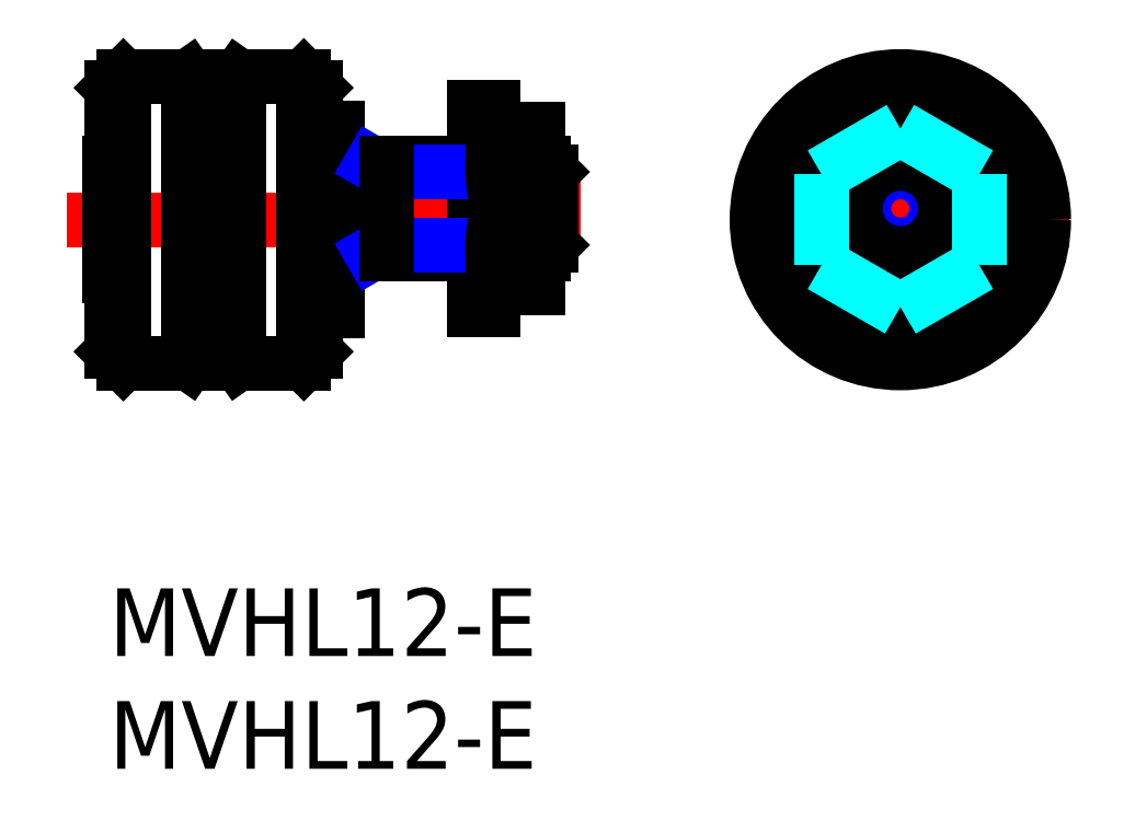
<metadata>
{"format":"dxf","ext":"dxf","renderer":"ezdxf+matplotlib","layout":"modelspace","background":"white","min_lineweight":24,"dpi":150}
</metadata>
<code>
0
SECTION
2
ENTITIES
0
LINE
8
MSM_CENTER
10
8.1
20
16.85
30
0
11
20.87
21
16.85
31
0
0
INSERT
8
MSM_CONTINUOUS
2
*U4
10
0
20
0
30
0
0
INSERT
8
MSM_CONTINUOUS
2
*U5
10
0
20
0
30
0
0
LINE
8
MSM_CENTER
10
-1.886
20
16.35
30
0
11
10.68
21
16.35
31
0
0
LINE
8
MSM_CONTINUOUS
10
0.63
20
10
30
0
11
0.63
21
22.7
31
0
0
LINE
8
MSM_CONTINUOUS
10
8.63
20
10
30
0
11
8.63
21
22.7
31
0
0
LINE
8
MSM_CONTINUOUS
10
0.63
20
22.7
30
0
11
3.513
21
22.7
31
0
0
LINE
8
MSM_CONTINUOUS
10
0.63
20
10
30
0
11
3.513
21
10
31
0
0
LINE
8
MSM_CONTINUOUS
10
5.747
20
10
30
0
11
8.63
21
10
31
0
0
LINE
8
MSM_CONTINUOUS
10
0
20
18.85
30
0
11
0
21
13.85
31
0
0
LINE
8
MSM_CONTINUOUS
10
0
20
18.85
30
0
11
0.13
21
18.85
31
0
0
LINE
8
MSM_CONTINUOUS
10
0
20
13.85
30
0
11
0.13
21
13.85
31
0
0
LINE
8
MSM_CONTINUOUS
10
16.19
20
21.35
30
0
11
16.19
21
12.35
31
0
0
LINE
8
MSM_CONTINUOUS
10
16.99
20
21.35
30
0
11
16.99
21
12.35
31
0
0
LINE
8
MSM_CONTINUOUS
10
16.19
20
21.35
30
0
11
16.99
21
21.35
31
0
0
LINE
8
MSM_CONTINUOUS
10
16.19
20
12.35
30
0
11
16.99
21
12.35
31
0
0
LINE
8
MSM_CONTINUOUS
10
10.1
20
18.85
30
0
11
16.19
21
18.85
31
0
0
LINE
8
MSM_CONTINUOUS
10
10.1
20
14.85
30
0
11
16.19
21
14.85
31
0
0
LINE
8
MSM_CENTER
10
27.59
20
16.35
30
0
11
42.54
21
16.35
31
0
0
LINE
8
MSM_CENTER
10
29.56
20
16.85
30
0
11
40.56
21
16.85
31
0
0
LINE
8
MSM_CONTINUOUS
10
8.63
20
22.7
30
0
11
5.747
21
22.7
31
0
0
LINE
8
MSM_CONTINUOUS
10
0.13
20
22.2
30
0
11
0.63
21
22.7
31
0
0
LINE
8
MSM_CONTINUOUS
10
0.13
20
10.5
30
0
11
0.63
21
10
31
0
0
LINE
8
MSM_CONTINUOUS
10
9.13
20
10.5
30
0
11
8.63
21
10
31
0
0
LINE
8
MSM_CONTINUOUS
10
9.13
20
22.2
30
0
11
8.63
21
22.7
31
0
0
LINE
8
MSM_CONTINUOUS
10
4.63
20
11.6
30
0
11
4.63
21
21.1
31
0
0
LINE
8
MSM_CONTINUOUS
10
9.13
20
20.39
30
0
11
10.1
21
20.39
31
0
0
LINE
8
MSM_CONTINUOUS
10
9.13
20
12.31
30
0
11
10.1
21
12.31
31
0
0
LINE
8
MSM_CONTINUOUS
10
10.1
20
12.31
30
0
11
10.1
21
20.39
31
0
0
LINE
8
MSM_CONTINUOUS
10
9.13
20
10.5
30
0
11
9.13
21
22.2
31
0
0
LINE
8
MSM_CONTINUOUS
10
0.13
20
10.5
30
0
11
0.13
21
22.2
31
0
0
LINE
8
MSM_CENTER
10
35.06
20
8.922
30
0
11
35.06
21
23.78
31
0
0
LINE
8
MSM_CONTINUOUS
10
10.1
20
18.37
30
0
11
9.13
21
18.37
31
0
0
LINE
8
MSM_CONTINUOUS
10
10.1
20
14.33
30
0
11
9.13
21
14.33
31
0
0
CIRCLE
8
MSM_CONTINUOUS
10
35.06
20
16.35
30
0
40
6.35
0
LINE
8
MSM_CONTINUOUS
10
35.14
20
12.35
30
0
11
35.06
21
12.31
31
0
0
LINE
8
MSM_CONTINUOUS
10
35.06
20
12.31
30
0
11
34.99
21
12.35
31
0
0
LINE
8
MSM_CONTINUOUS
10
18.99
20
18.85
30
0
11
19.22
21
18.85
31
0
0
LINE
8
MSM_NARROW
10
12.3
20
18.47
30
0
11
16.19
21
18.47
31
0
0
LINE
8
MSM_NARROW
10
18.99
20
18.47
30
0
11
19.6
21
18.47
31
0
0
LINE
8
MSM_NARROW
10
12.3
20
15.23
30
0
11
16.19
21
15.23
31
0
0
LINE
8
MSM_NARROW
10
18.99
20
15.23
30
0
11
19.6
21
15.23
31
0
0
LINE
8
MSM_CONTINUOUS
10
18.99
20
14.85
30
0
11
19.22
21
14.85
31
0
0
LINE
8
MSM_CONTINUOUS
10
19.6
20
18.47
30
0
11
19.22
21
18.85
31
0
0
LINE
8
MSM_CONTINUOUS
10
19.22
20
18.85
30
0
11
19.22
21
14.85
31
0
0
LINE
8
MSM_CONTINUOUS
10
19.22
20
14.85
30
0
11
19.6
21
15.23
31
0
0
LINE
8
MSM_NARROW
10
12.3
20
18.47
30
0
11
11.64
21
18.85
31
0
0
LINE
8
MSM_NARROW
10
12.3
20
15.23
30
0
11
11.64
21
14.85
31
0
0
LINE
8
MSM_CONTINUOUS
10
5.747
20
22.7
30
0
11
4.63
21
21.1
31
0
0
LINE
8
MSM_CONTINUOUS
10
5.747
20
10
30
0
11
4.63
21
11.6
31
0
0
LINE
8
MSM_CONTINUOUS
10
3.513
20
22.7
30
0
11
4.63
21
21.1
31
0
0
LINE
8
MSM_CONTINUOUS
10
3.513
20
10
30
0
11
4.63
21
11.6
31
0
0
CIRCLE
8
MSM_NARROW
10
35.06
20
16.85
30
0
40
1.621
0
CIRCLE
8
MSM_CONTINUOUS
10
35.06
20
16.85
30
0
40
2
0
LINE
8
MSM_CONTINUOUS
10
19.6
20
18.47
30
0
11
19.6
21
15.23
31
0
0
ARC
8
MSM_CONTINUOUS
10
22.05
20
18.6
30
0
40
5.055
50
159.7
51
200.3
0
ARC
8
MSM_CONTINUOUS
10
13.94
20
18.6
30
0
40
5.055
50
339.7
51
20.26
0
LINE
8
MSM_CONTINUOUS
10
18.99
20
20.35
30
0
11
18.99
21
13.35
31
0
0
ARC
8
MSM_CONTINUOUS
10
13.94
20
15.1
30
0
40
5.055
50
339.7
51
20.26
0
ARC
8
MSM_CONTINUOUS
10
22.05
20
15.1
30
0
40
5.055
50
159.7
51
200.3
0
LINE
8
MSM_CONTINUOUS
10
18.99
20
13.35
30
0
11
16.99
21
13.35
31
0
0
LINE
8
MSM_CONTINUOUS
10
18.68
20
16.85
30
0
11
17.31
21
16.85
31
0
0
LINE
8
MSM_CONTINUOUS
10
16.99
20
20.35
30
0
11
18.99
21
20.35
31
0
0
CIRCLE
8
MSM_CONTINUOUS
10
35.06
20
16.85
30
0
40
3.5
0
LINE
8
MSM_CONTINUOUS
10
33.04
20
20.35
30
0
11
31.02
21
16.85
31
0
0
LINE
8
MSM_CONTINUOUS
10
31.02
20
16.85
30
0
11
33.04
21
13.35
31
0
0
LINE
8
MSM_CONTINUOUS
10
33.04
20
13.35
30
0
11
37.08
21
13.35
31
0
0
LINE
8
MSM_CONTINUOUS
10
37.08
20
13.35
30
0
11
39.1
21
16.85
31
0
0
LINE
8
MSM_CONTINUOUS
10
39.1
20
16.85
30
0
11
37.08
21
20.35
31
0
0
LINE
8
MSM_CONTINUOUS
10
37.08
20
20.35
30
0
11
33.04
21
20.35
31
0
0
CIRCLE
8
MSM_CONTINUOUS
10
35.06
20
16.35
30
0
40
5.85
0
CIRCLE
8
MSM_CONTINUOUS
10
35.06
20
16.85
30
0
40
4.5
0
LINE
8
MSM_CONTINUOUS
10
12.3
20
18.85
30
0
11
12.3
21
14.85
31
0
0
LINE
8
MSM_CONTINUOUS
10
3.513
20
22.7
30
0
11
3.513
21
10
31
0
0
LINE
8
MSM_CONTINUOUS
10
5.747
20
22.7
30
0
11
5.747
21
10
31
0
0
LINE
8
MSM_DASHED
10
38.56
20
18.37
30
0
11
35.06
21
20.39
31
0
0
LINE
8
MSM_DASHED
10
38.56
20
14.33
30
0
11
38.56
21
18.37
31
0
0
LINE
8
MSM_DASHED
10
35.06
20
20.39
30
0
11
31.56
21
18.37
31
0
0
LINE
8
MSM_DASHED
10
31.56
20
18.37
30
0
11
31.56
21
14.33
31
0
0
LINE
8
MSM_DASHED
10
31.56
20
14.33
30
0
11
34.99
21
12.35
31
0
0
LINE
8
MSM_DASHED
10
35.14
20
12.35
30
0
11
38.56
21
14.33
31
0
0
ENDSEC
0
EOF

</code>
